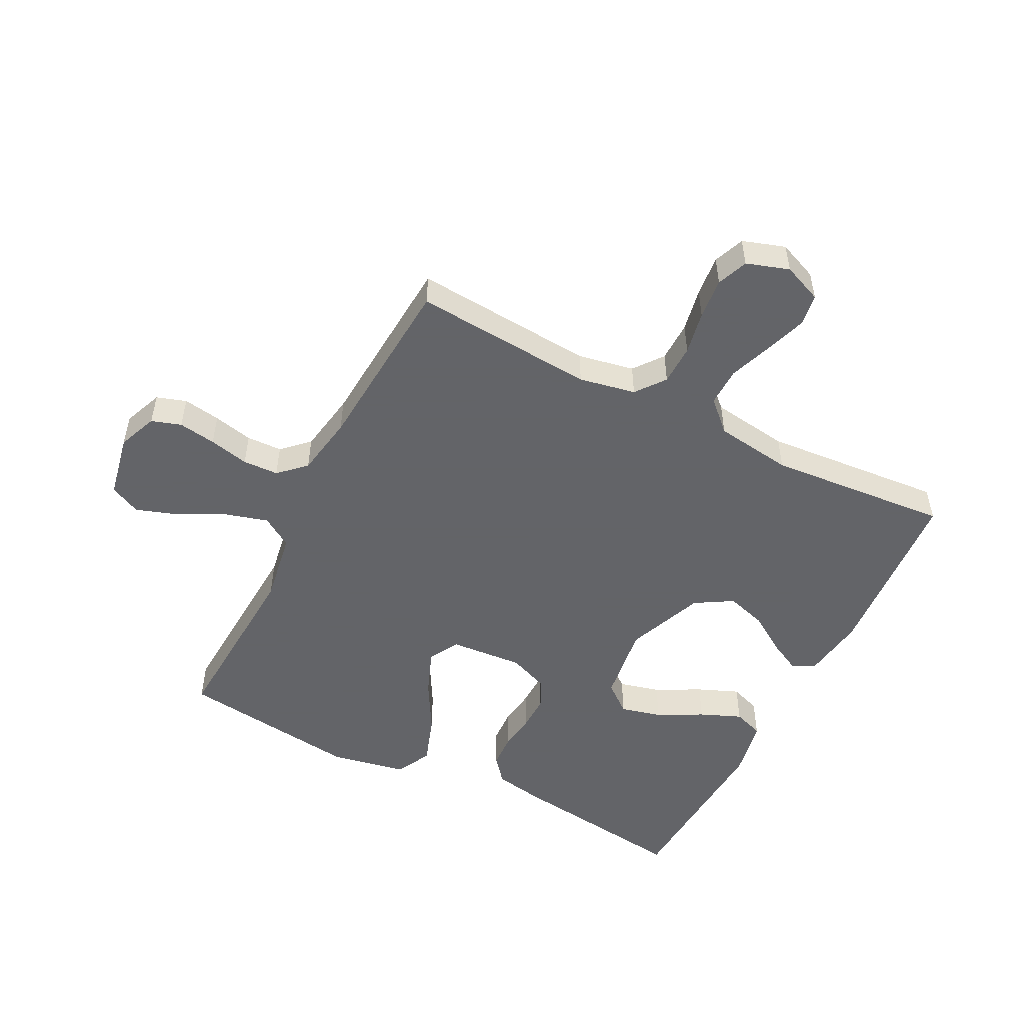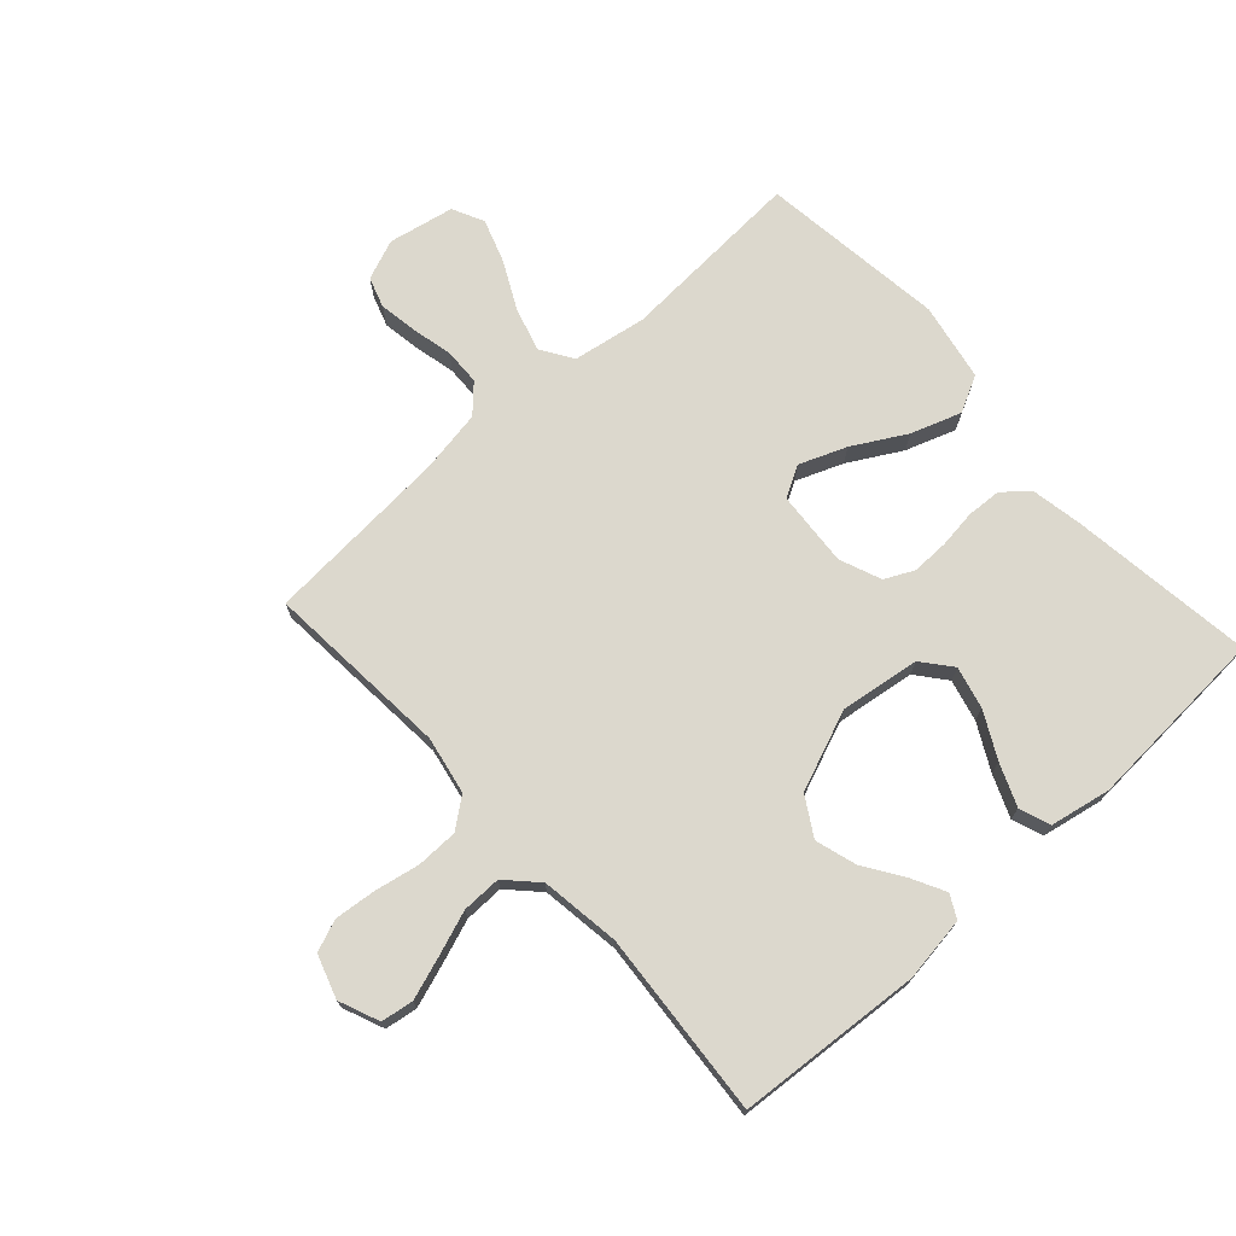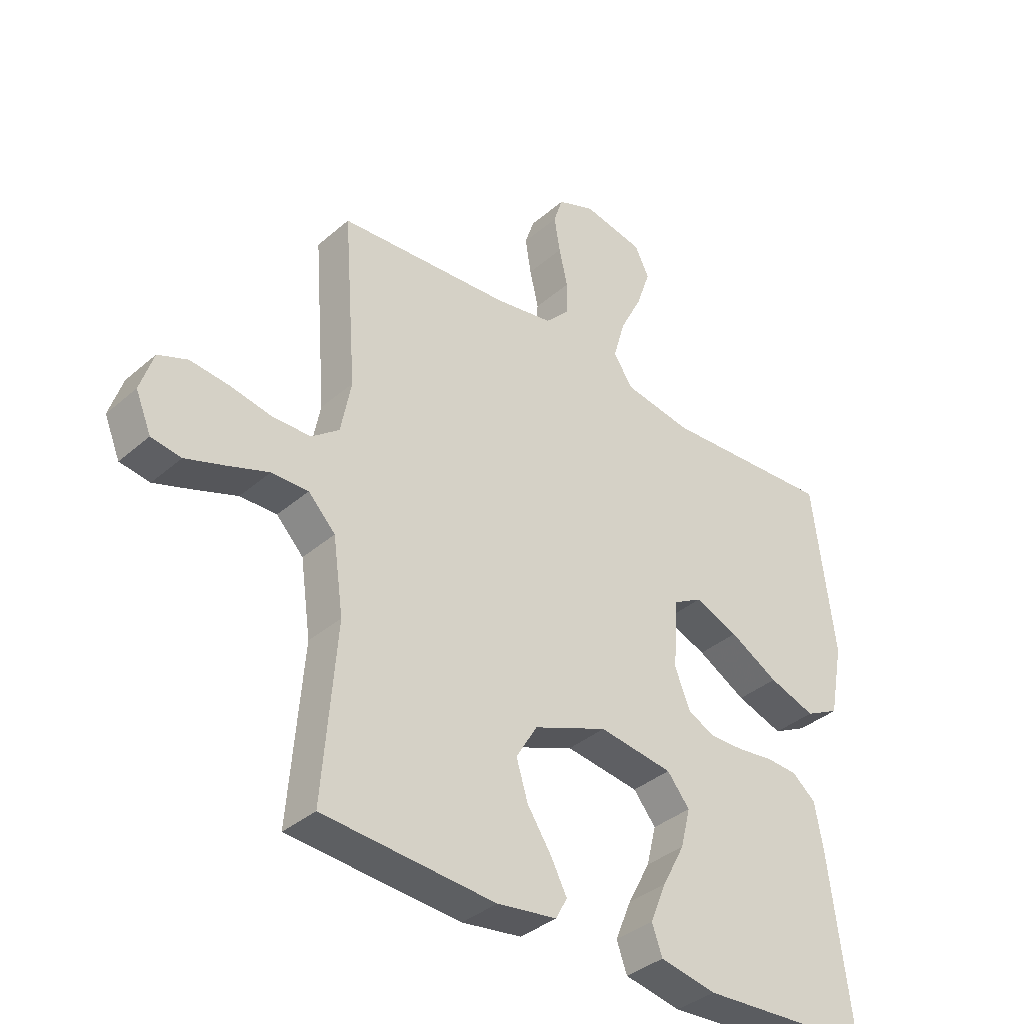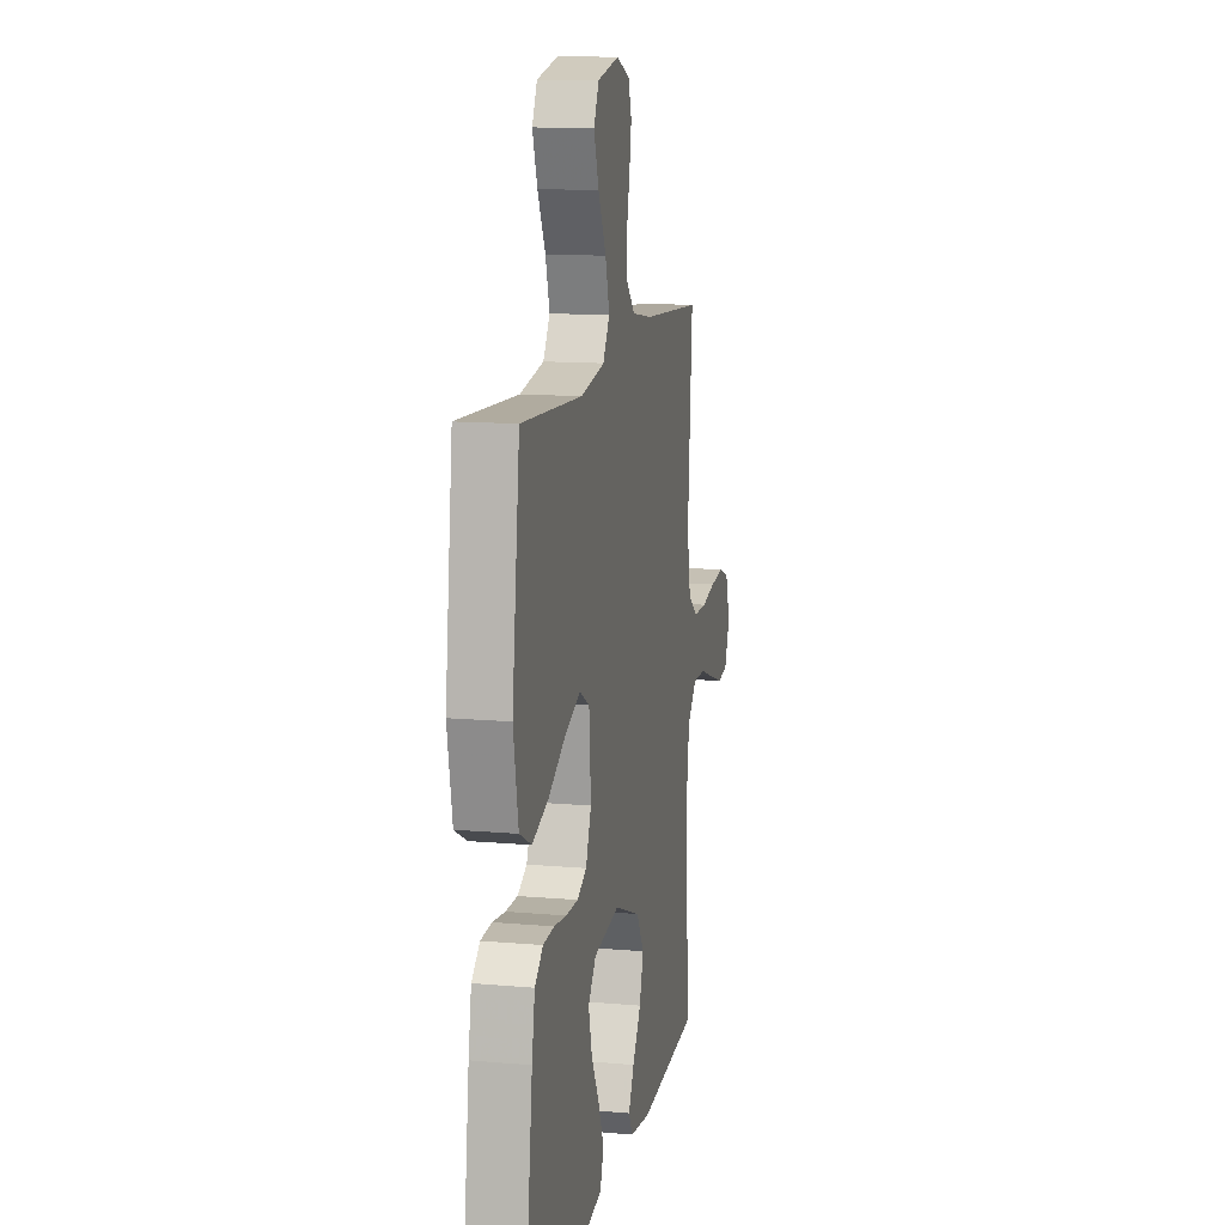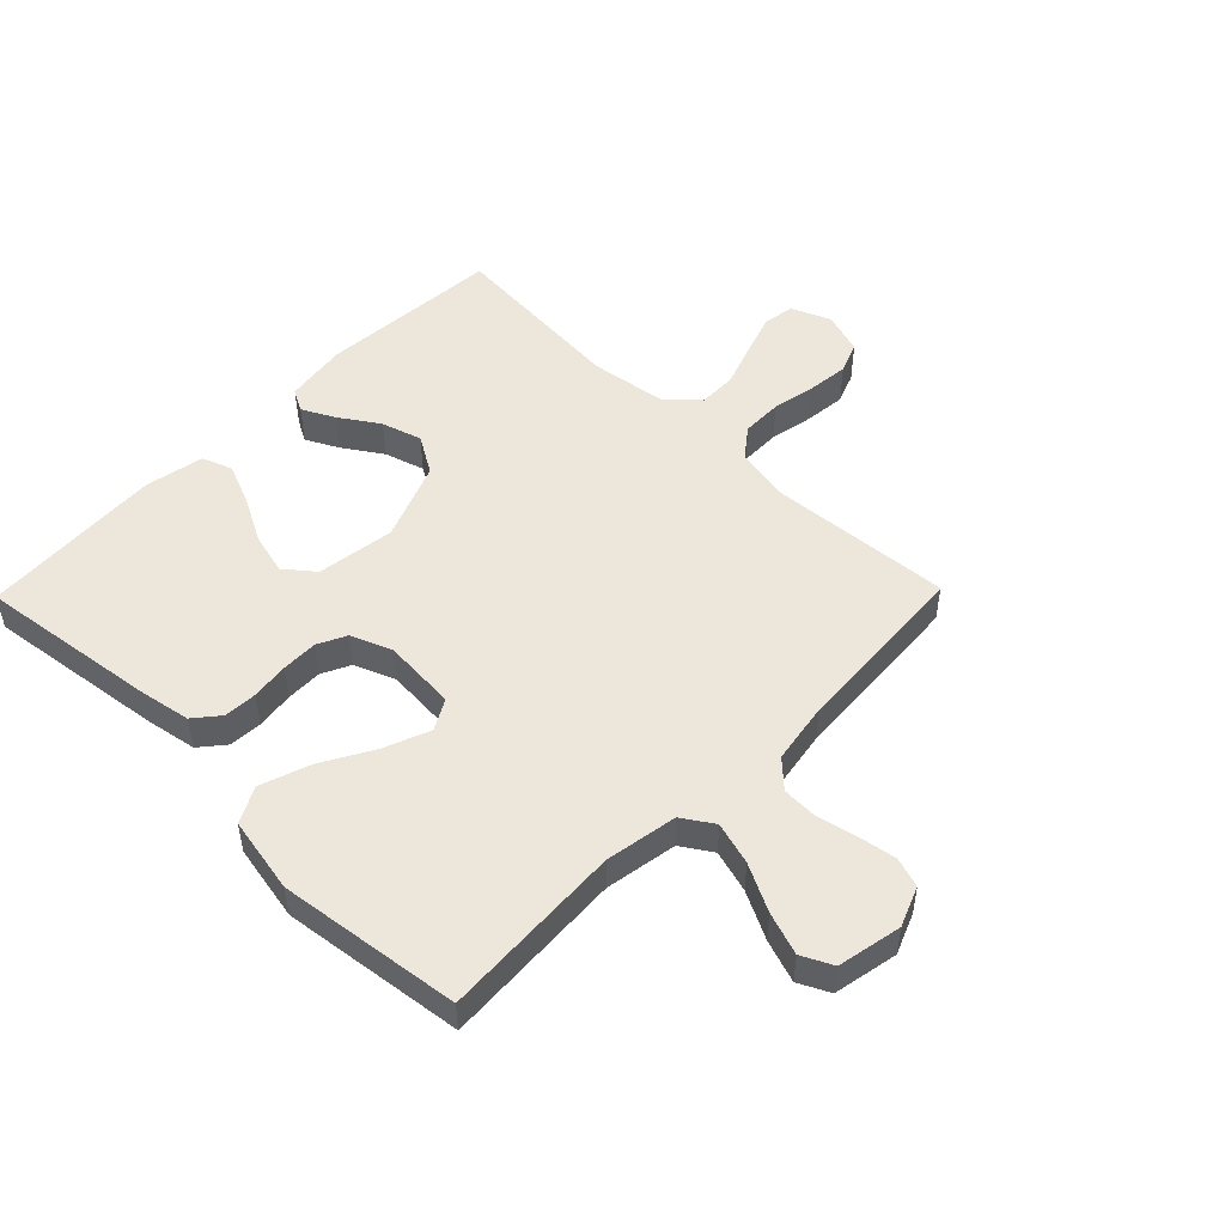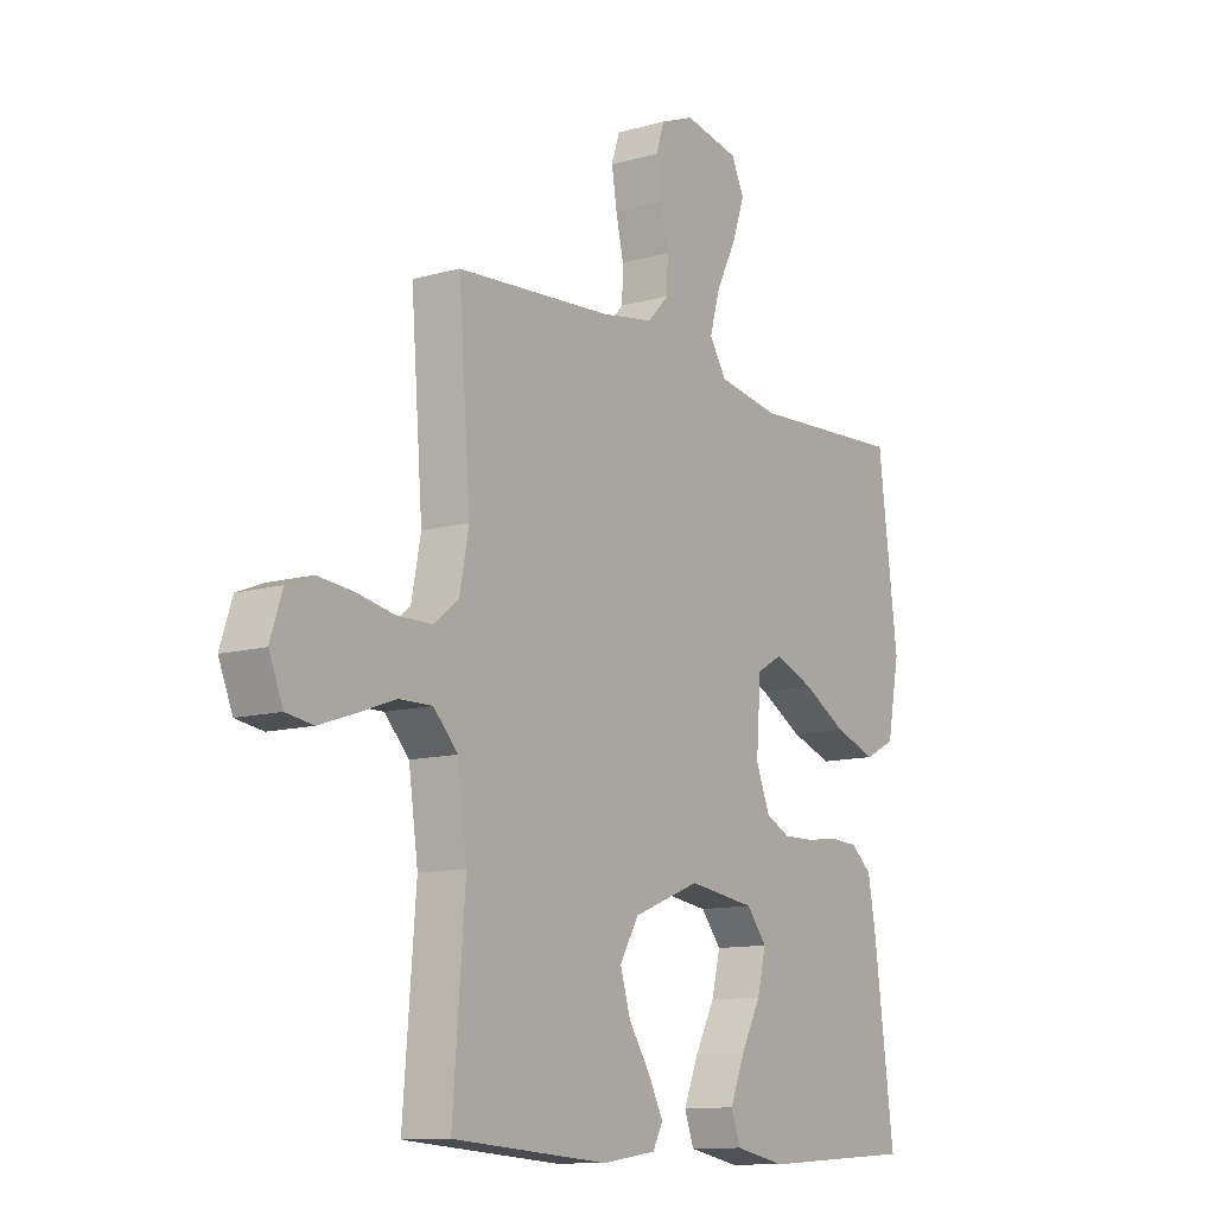
<metadata>
{"format":"obj","ext":"obj","renderer":"f3d","projection":"perspective","resolution":1024,"background":"white","views":[{"elev":-51.3,"azim":63.0,"up":"+Y"},{"elev":72.5,"azim":137.8,"up":"+Y"},{"elev":-36.8,"azim":138.1,"up":"+Z"},{"elev":12.8,"azim":-78.5,"up":"+Z"},{"elev":50.3,"azim":-45.7,"up":"+Y"},{"elev":-11.5,"azim":124.3,"up":"+Z"}]}
</metadata>
<code>
v 0.5 0.07 -0.5
v 0.2 0.07 -0.522
v 0.096 0.07 -0.507
v 0.076 0.07 -0.47
v 0.104 0.07 -0.416
v 0.146 0.07 -0.352
v 0.166 0.07 -0.286
v 0.129 0.07 -0.224
v 0 0.07 -0.173
v -0.129 0.07 -0.191
v -0.168 0.07 -0.239
v -0.151 0.07 -0.307
v -0.112 0.07 -0.381
v -0.084 0.07 -0.449
v -0.102 0.07 -0.499
v -0.2 0.07 -0.518
v -0.5 0.07 -0.5
v -0.461 0.07 -0.2
v -0.446 0.07 -0.118
v -0.405 0.07 -0.084
v -0.35 0.07 -0.081
v -0.288 0.07 -0.089
v -0.228 0.07 -0.09
v -0.181 0.07 -0.067
v -0.154 0.07 0
v -0.163 0.07 0.122
v -0.213 0.07 0.15
v -0.289 0.07 0.12
v -0.374 0.07 0.072
v -0.455 0.07 0.044
v -0.514 0.07 0.074
v -0.538 0.07 0.2
v -0.5 0.07 0.5
v -0.2 0.07 0.483
v -0.081 0.07 0.503
v -0.048 0.07 0.554
v -0.068 0.07 0.624
v -0.107 0.07 0.701
v -0.131 0.07 0.771
v -0.106 0.07 0.822
v 0 0.07 0.843
v 0.065 0.07 0.817
v 0.081 0.07 0.768
v 0.071 0.07 0.706
v 0.056 0.07 0.64
v 0.058 0.07 0.581
v 0.099 0.07 0.538
v 0.2 0.07 0.521
v 0.5 0.07 0.5
v 0.477 0.07 0.2
v 0.495 0.07 0.107
v 0.543 0.07 0.07
v 0.61 0.07 0.069
v 0.682 0.07 0.083
v 0.75 0.07 0.09
v 0.801 0.07 0.07
v 0.824 0.07 0
v 0.797 0.07 -0.065
v 0.745 0.07 -0.073
v 0.677 0.07 -0.05
v 0.605 0.07 -0.024
v 0.541 0.07 -0.023
v 0.494 0.07 -0.072
v 0.476 0.07 -0.2
v 0.5 0 -0.5
v 0.2 0 -0.522
v 0.096 0 -0.507
v 0.076 0 -0.47
v 0.104 0 -0.416
v 0.146 0 -0.352
v 0.166 0 -0.286
v 0.129 0 -0.224
v 0 0 -0.173
v -0.129 0 -0.191
v -0.168 0 -0.239
v -0.151 0 -0.307
v -0.112 0 -0.381
v -0.084 0 -0.449
v -0.102 0 -0.499
v -0.2 0 -0.518
v -0.5 0 -0.5
v -0.461 0 -0.2
v -0.446 0 -0.118
v -0.405 0 -0.084
v -0.35 0 -0.081
v -0.288 0 -0.089
v -0.228 0 -0.09
v -0.181 0 -0.067
v -0.154 0 0
v -0.163 0 0.122
v -0.213 0 0.15
v -0.289 0 0.12
v -0.374 0 0.072
v -0.455 0 0.044
v -0.514 0 0.074
v -0.538 0 0.2
v -0.5 0 0.5
v -0.2 0 0.483
v -0.081 0 0.503
v -0.048 0 0.554
v -0.068 0 0.624
v -0.107 0 0.701
v -0.131 0 0.771
v -0.106 0 0.822
v 0 0 0.843
v 0.065 0 0.817
v 0.081 0 0.768
v 0.071 0 0.706
v 0.056 0 0.64
v 0.058 0 0.581
v 0.099 0 0.538
v 0.2 0 0.521
v 0.5 0 0.5
v 0.477 0 0.2
v 0.495 0 0.107
v 0.543 0 0.07
v 0.61 0 0.069
v 0.682 0 0.083
v 0.75 0 0.09
v 0.801 0 0.07
v 0.824 0 0
v 0.797 0 -0.065
v 0.745 0 -0.073
v 0.677 0 -0.05
v 0.605 0 -0.024
v 0.541 0 -0.023
v 0.494 0 -0.072
v 0.476 0 -0.2
f 59 60 61
f 58 59 61
f 57 58 61
f 56 57 61
f 55 56 61
f 54 55 61
f 53 54 61
f 52 53 61 62
f 51 52 62 63
f 48 49 50
f 51 63 64
f 50 51 64
f 48 50 64
f 47 48 64
f 43 44 45
f 42 43 45
f 41 42 45
f 40 41 45
f 39 40 45
f 38 39 45
f 37 38 45
f 36 37 45 46
f 47 64 1
f 46 47 1
f 36 46 1
f 35 36 1
f 32 33 34
f 31 32 34
f 30 31 34
f 29 30 34
f 28 29 34
f 20 21 22
f 19 20 22
f 18 19 22
f 17 18 22
f 16 17 22
f 15 16 22
f 14 15 22
f 13 14 22
f 12 13 22
f 11 12 22 23
f 10 11 23 24
f 4 5 6
f 3 4 6
f 2 3 6
f 1 2 6
f 1 6 7
f 35 1 7 8
f 27 28 34 35
f 26 27 35
f 35 8 9
f 26 35 9
f 25 26 9
f 9 10 24 25
f 125 124 123
f 125 123 122
f 125 122 121
f 125 121 120
f 125 120 119
f 125 119 118
f 125 118 117
f 126 125 117 116
f 127 126 116 115
f 114 113 112
f 128 127 115
f 128 115 114
f 128 114 112
f 128 112 111
f 109 108 107
f 109 107 106
f 109 106 105
f 109 105 104
f 109 104 103
f 109 103 102
f 109 102 101
f 110 109 101 100
f 65 128 111
f 65 111 110
f 65 110 100
f 65 100 99
f 98 97 96
f 98 96 95
f 98 95 94
f 98 94 93
f 98 93 92
f 86 85 84
f 86 84 83
f 86 83 82
f 86 82 81
f 86 81 80
f 86 80 79
f 86 79 78
f 86 78 77
f 86 77 76
f 87 86 76 75
f 88 87 75 74
f 70 69 68
f 70 68 67
f 70 67 66
f 70 66 65
f 71 70 65
f 72 71 65 99
f 99 98 92 91
f 99 91 90
f 73 72 99
f 73 99 90
f 73 90 89
f 89 88 74 73
f 1 65 66 2
f 2 66 67 3
f 3 67 68 4
f 4 68 69 5
f 5 69 70 6
f 6 70 71 7
f 7 71 72 8
f 8 72 73 9
f 9 73 74 10
f 10 74 75 11
f 11 75 76 12
f 12 76 77 13
f 13 77 78 14
f 14 78 79 15
f 15 79 80 16
f 16 80 81 17
f 17 81 82 18
f 18 82 83 19
f 19 83 84 20
f 20 84 85 21
f 21 85 86 22
f 22 86 87 23
f 23 87 88 24
f 24 88 89 25
f 25 89 90 26
f 26 90 91 27
f 27 91 92 28
f 28 92 93 29
f 29 93 94 30
f 30 94 95 31
f 31 95 96 32
f 32 96 97 33
f 33 97 98 34
f 34 98 99 35
f 35 99 100 36
f 36 100 101 37
f 37 101 102 38
f 38 102 103 39
f 39 103 104 40
f 40 104 105 41
f 41 105 106 42
f 42 106 107 43
f 43 107 108 44
f 44 108 109 45
f 45 109 110 46
f 46 110 111 47
f 47 111 112 48
f 48 112 113 49
f 49 113 114 50
f 50 114 115 51
f 51 115 116 52
f 52 116 117 53
f 53 117 118 54
f 54 118 119 55
f 55 119 120 56
f 56 120 121 57
f 57 121 122 58
f 58 122 123 59
f 59 123 124 60
f 60 124 125 61
f 61 125 126 62
f 62 126 127 63
f 63 127 128 64
f 64 128 65 1

</code>
